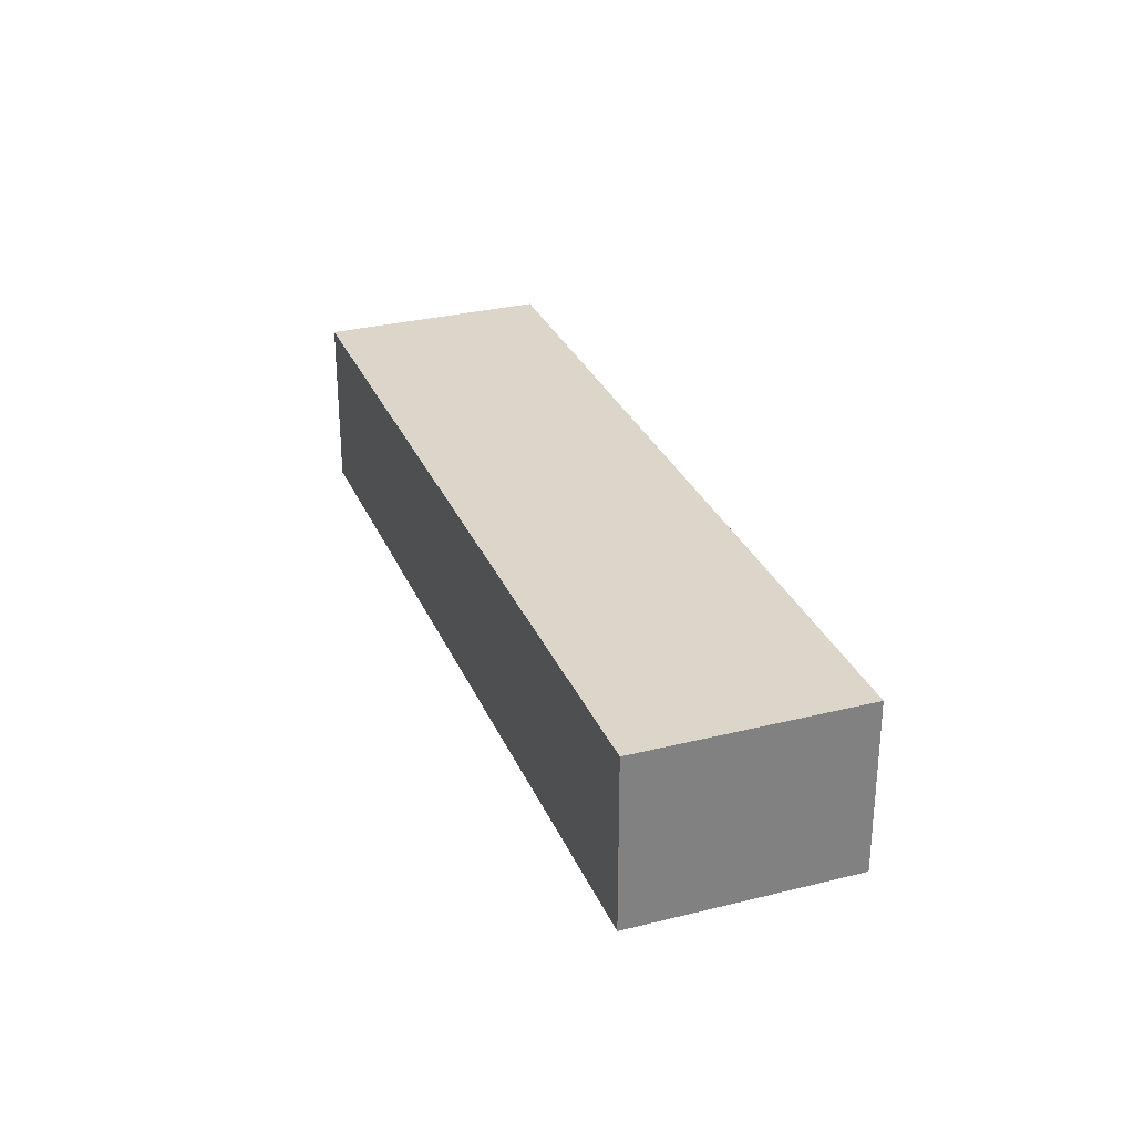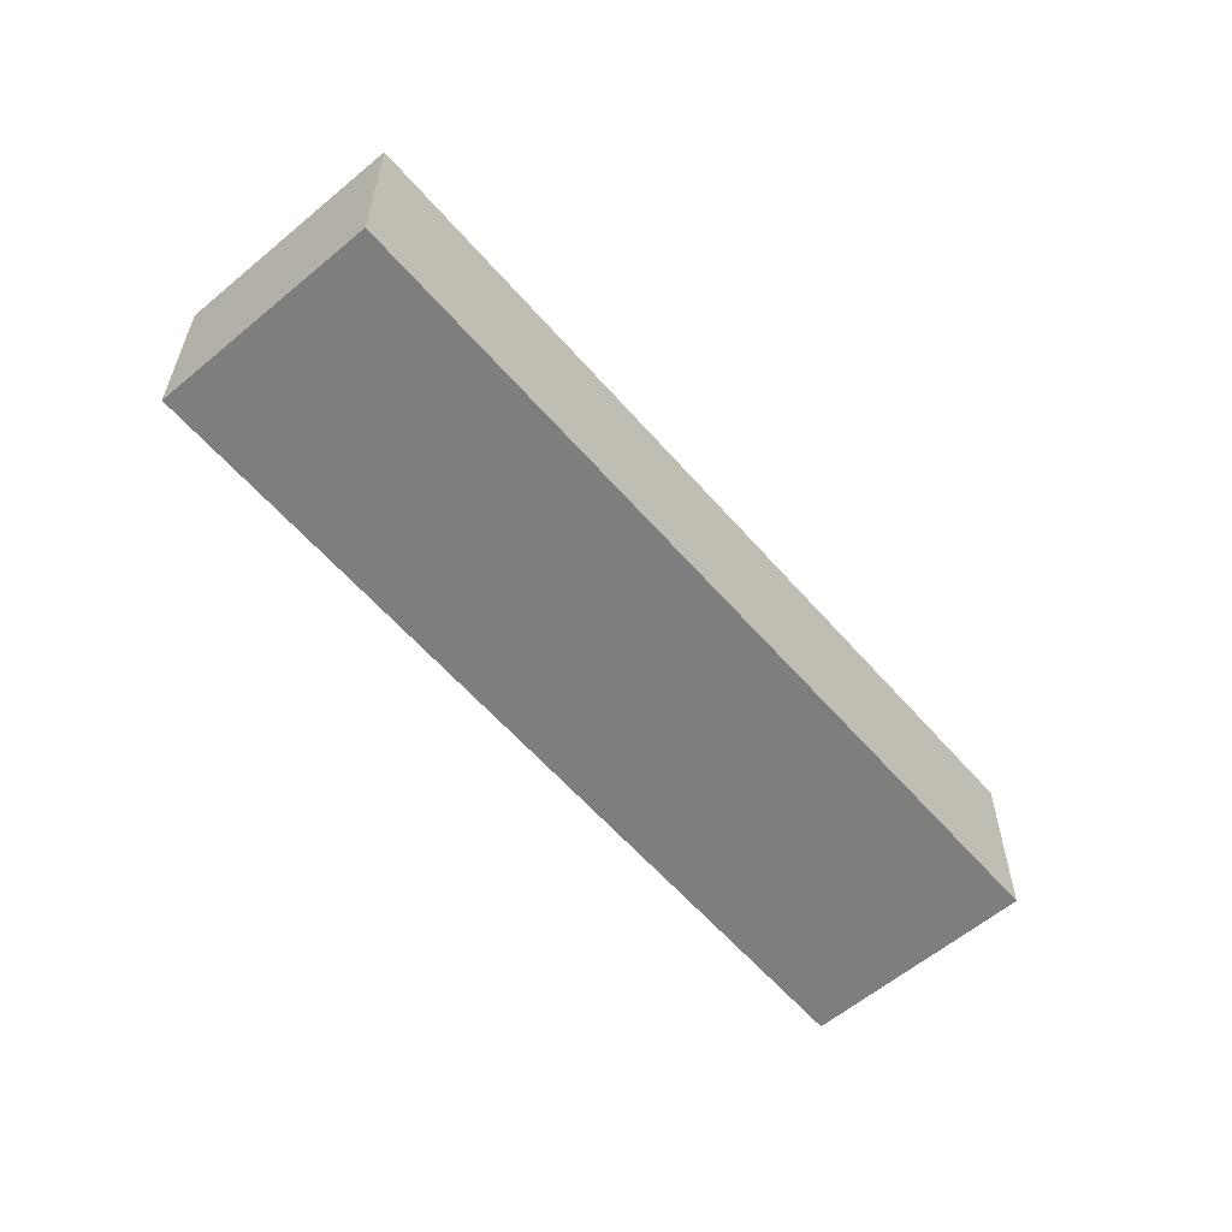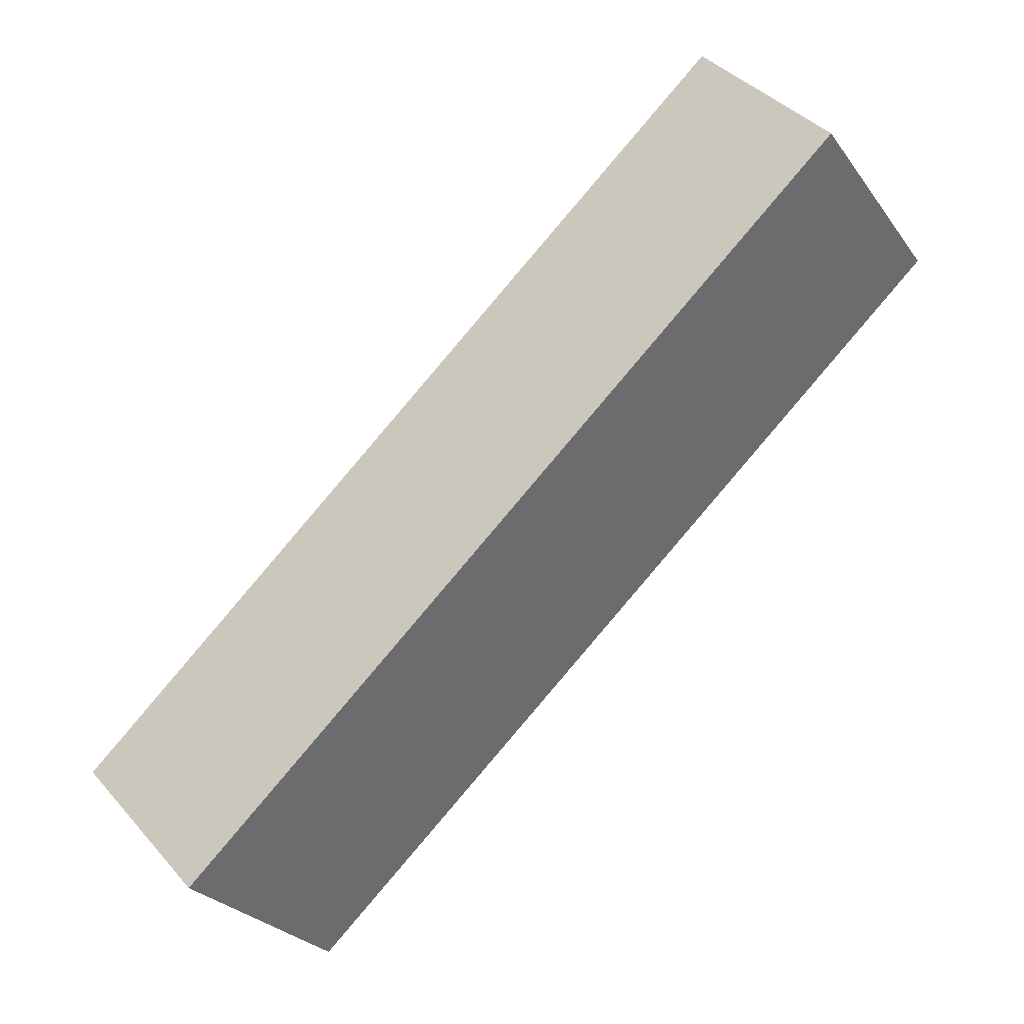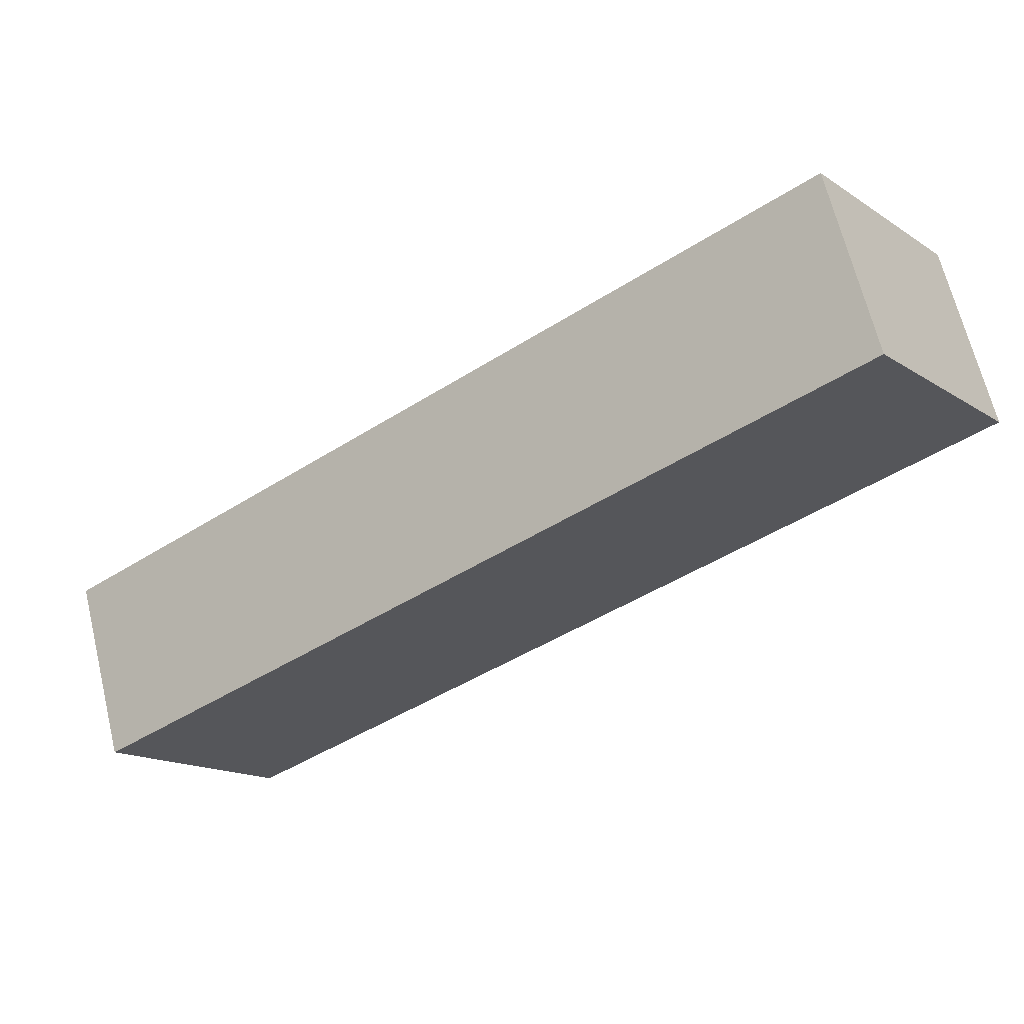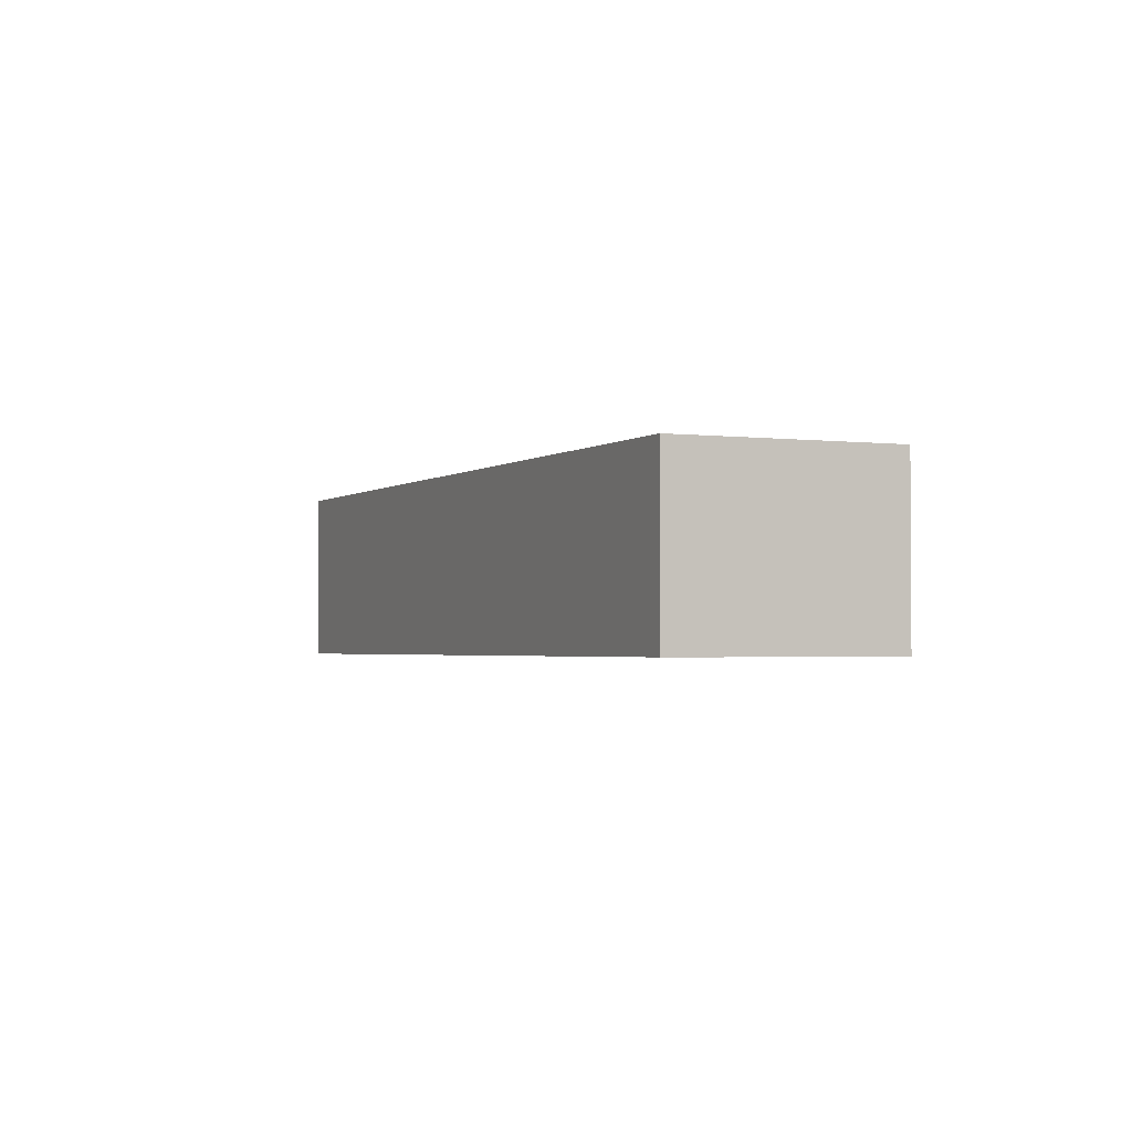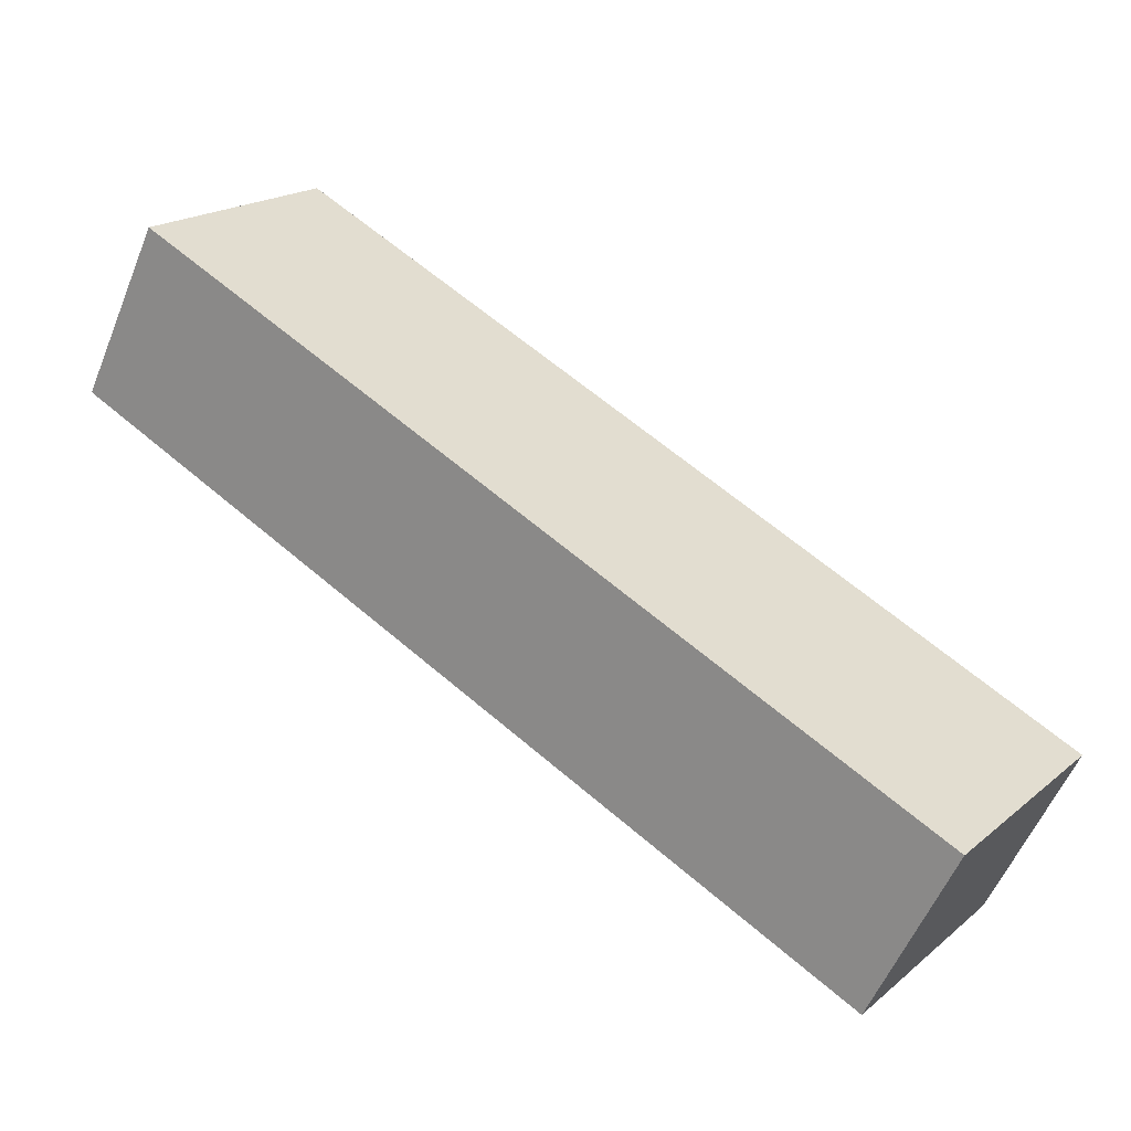
<metadata>
{"format":"obj","ext":"obj","renderer":"f3d","projection":"perspective","resolution":1024,"background":"white","views":[{"elev":30.0,"azim":-74.1,"up":"+Y"},{"elev":-59.5,"azim":166.7,"up":"+Y"},{"elev":39.7,"azim":143.3,"up":"+Z"},{"elev":65.9,"azim":166.4,"up":"+Z"},{"elev":-2.1,"azim":-78.2,"up":"+Y"},{"elev":-56.3,"azim":-22.1,"up":"+Z"}]}
</metadata>
<code>
v  30.09 6.416e-16 -10.48
v  28.23 1.256e-15 -20.51
v  33.64 8.001e-16 -13.07
v  24.67 1.097e-15 -17.92
v  8.979 -2.992e-16 4.887
v  3.559 1.583e-16 -2.585
v  0 0 0
v  5.423 -4.578e-16 7.476
v  30.09 7.001 -10.48
v  33.64 7.001 -13.07
v  28.23 7.001 -20.51
v  24.67 7.001 -17.92
v  3.559 7.001 -2.585
v  0.0001492 7.001 -0.0002217
v  5.423 7.001 7.475
v  8.979 7.001 4.886
g defaultobject
f 1 2 3
f 2 1 4
f 4 1 5
f 4 5 6
f 6 5 7
f 7 5 8
f 3 9 1
f 9 3 10
f 2 10 3
f 10 2 11
f 12 2 4
f 2 12 11
f 13 4 6
f 4 13 12
f 14 6 7
f 6 14 13
f 15 7 8
f 7 15 14
f 5 15 8
f 15 5 16
f 1 16 5
f 16 1 9
f 11 9 10
f 9 11 16
f 16 11 15
f 15 11 12
f 15 12 13
f 15 13 14

</code>
